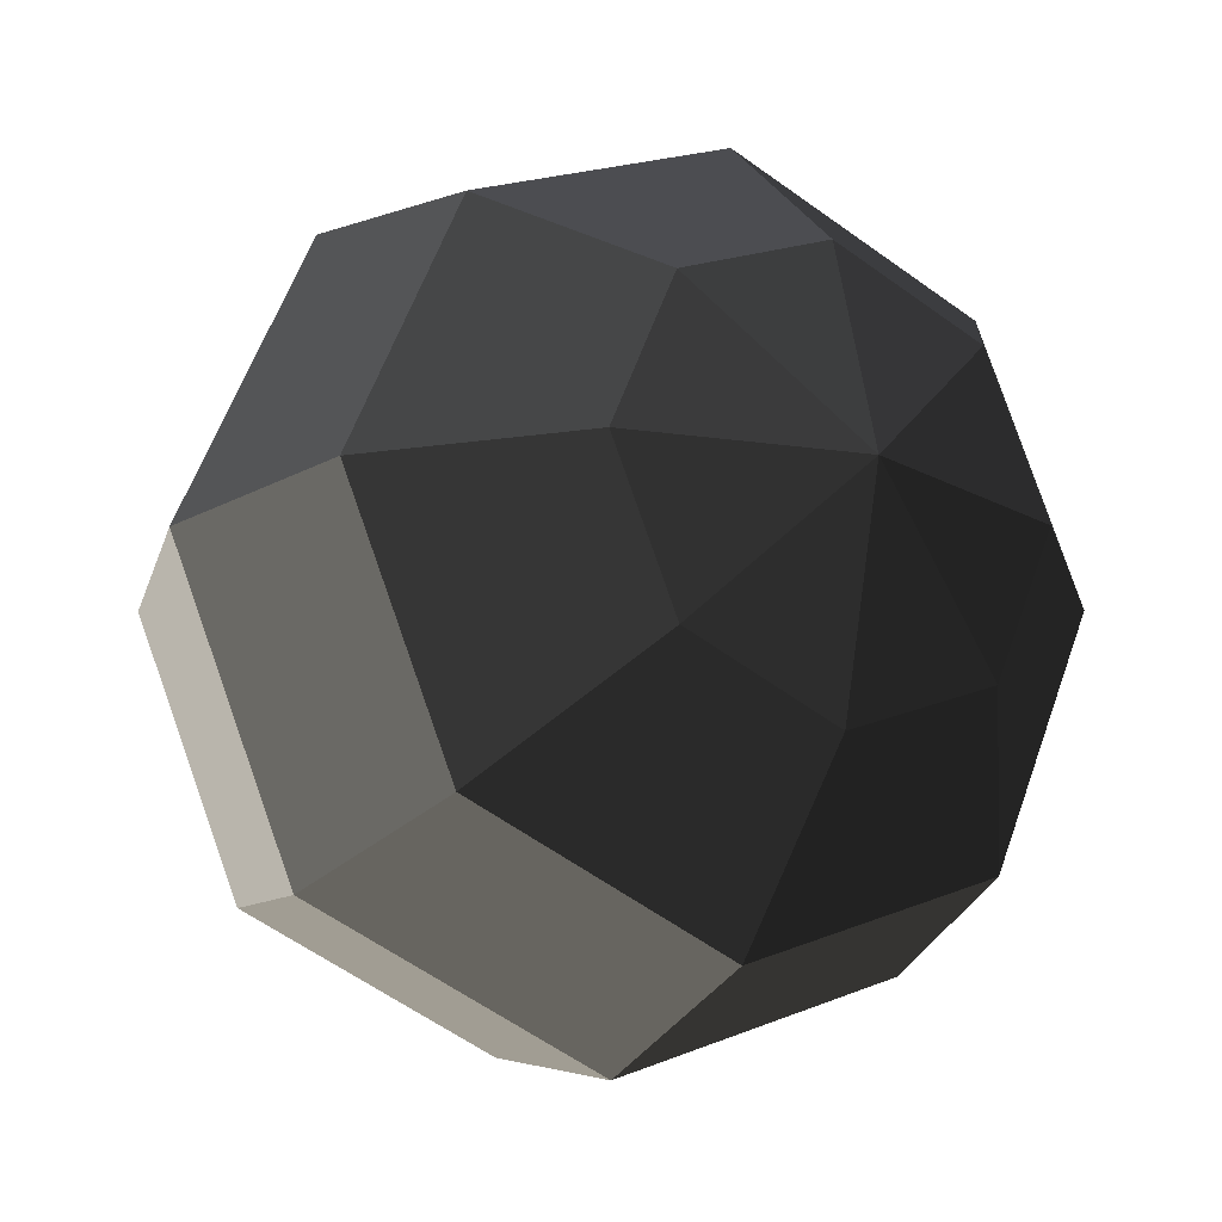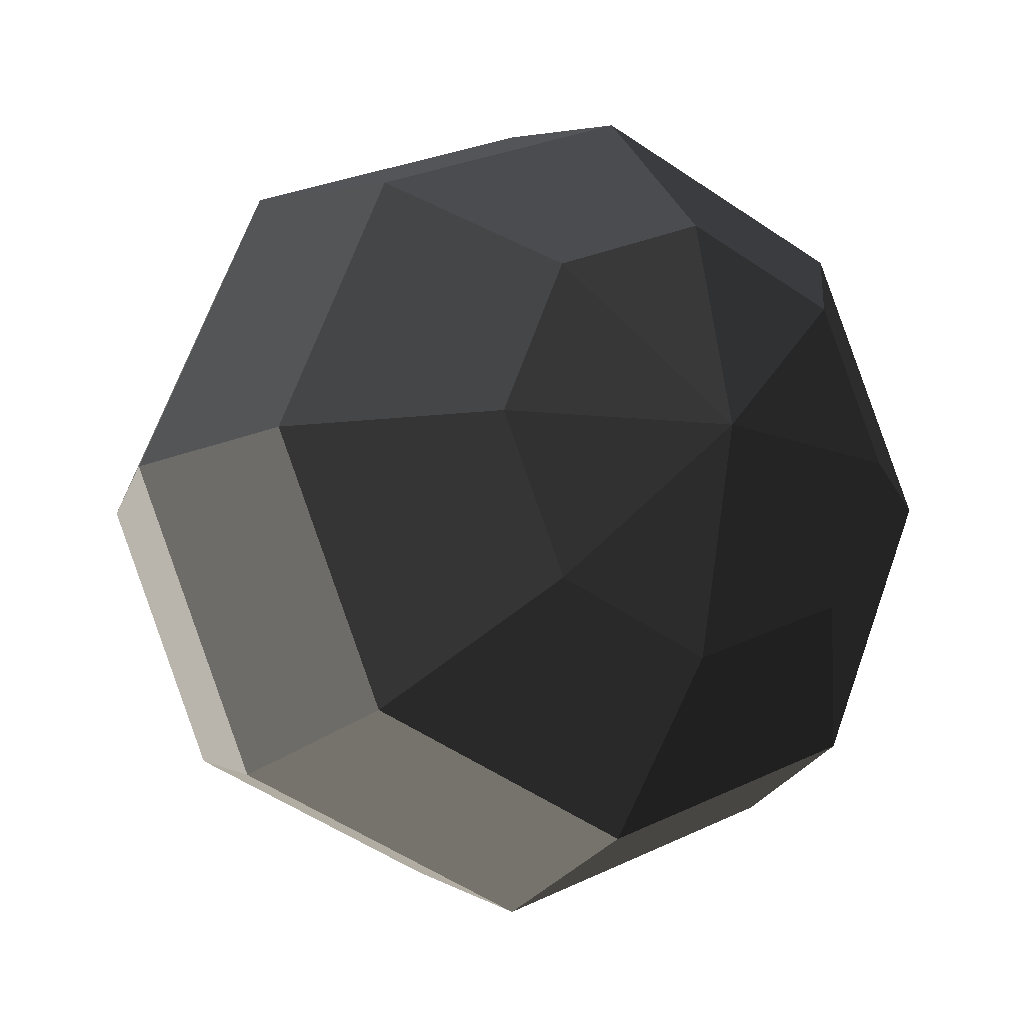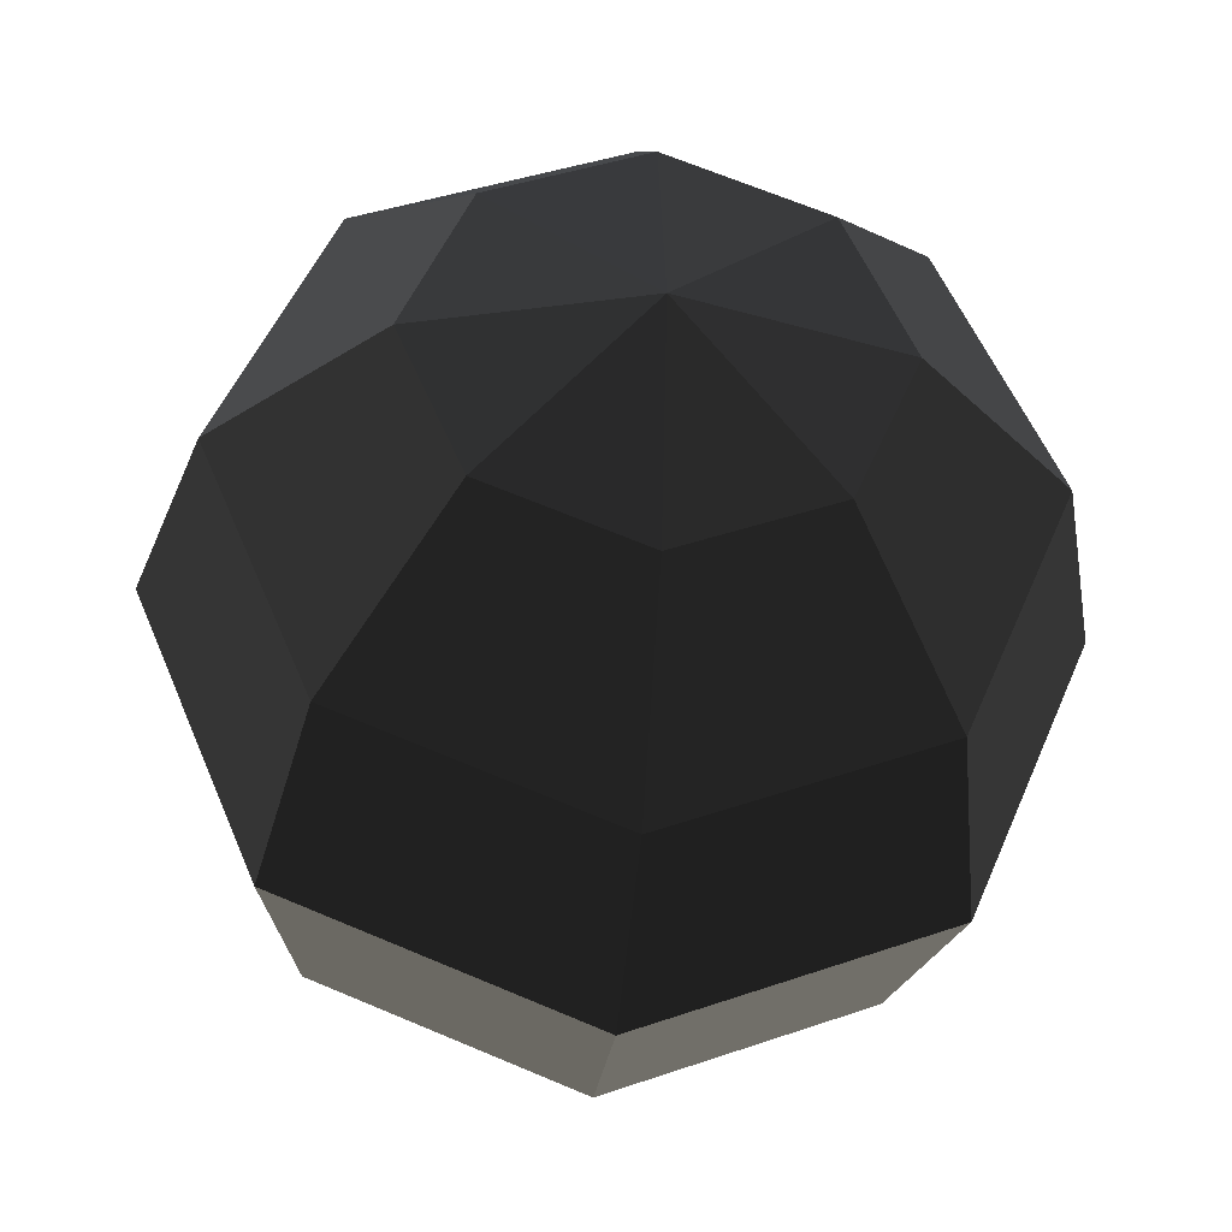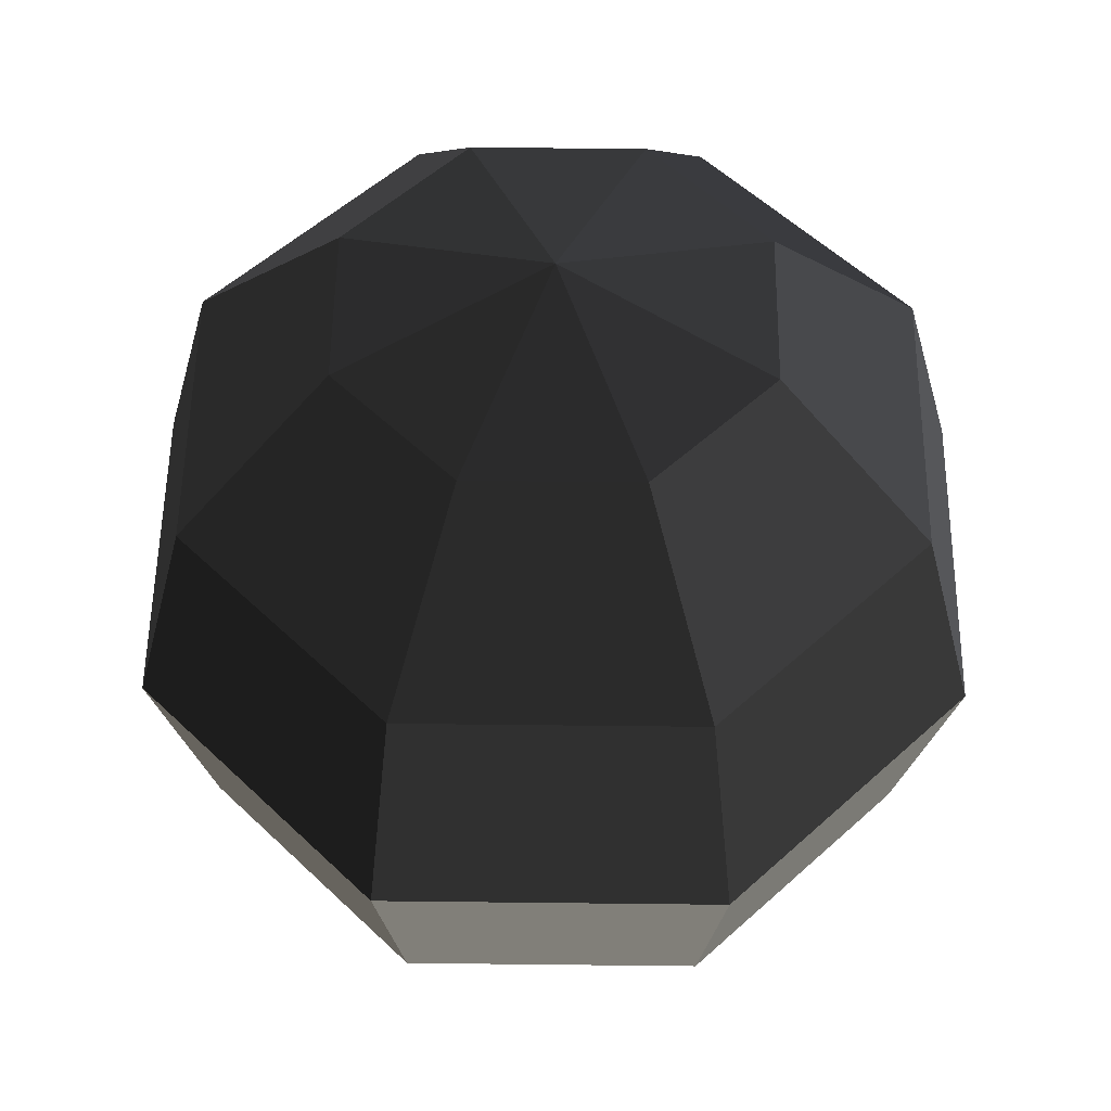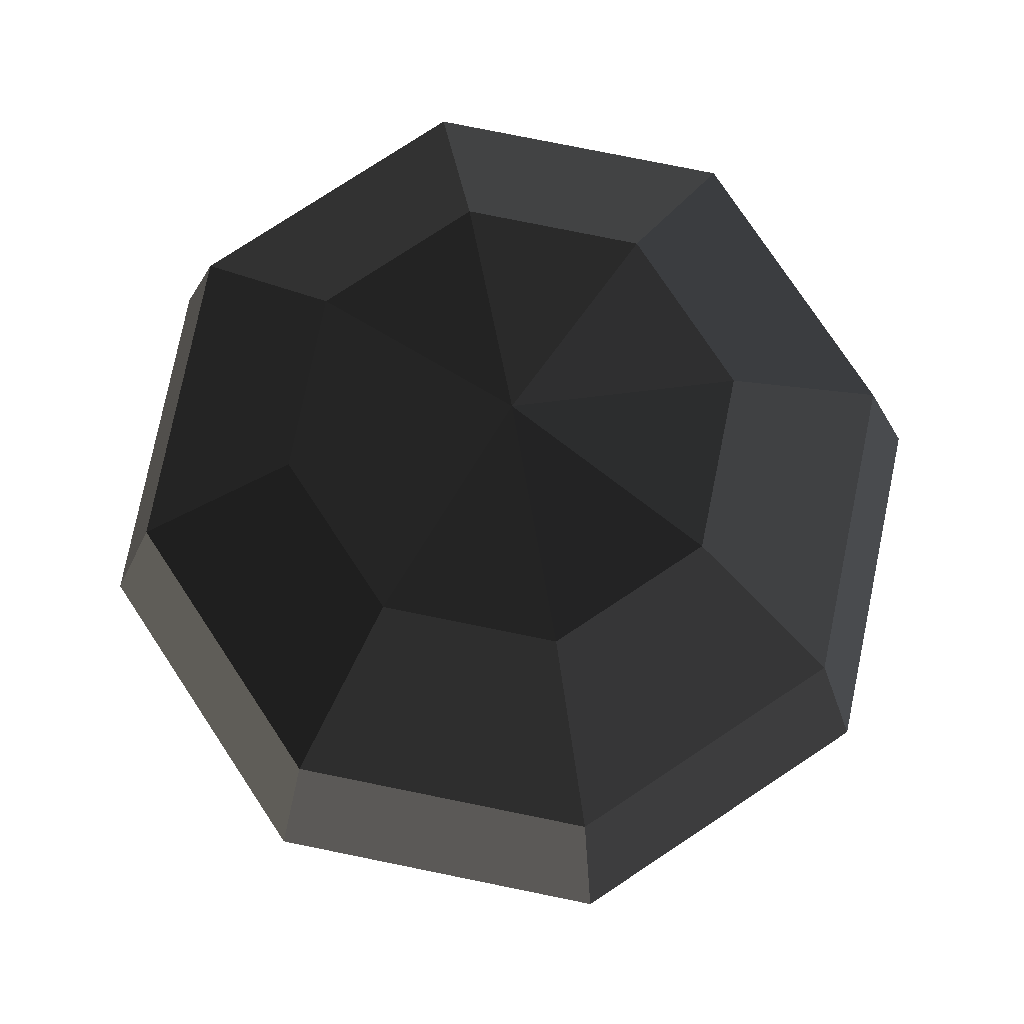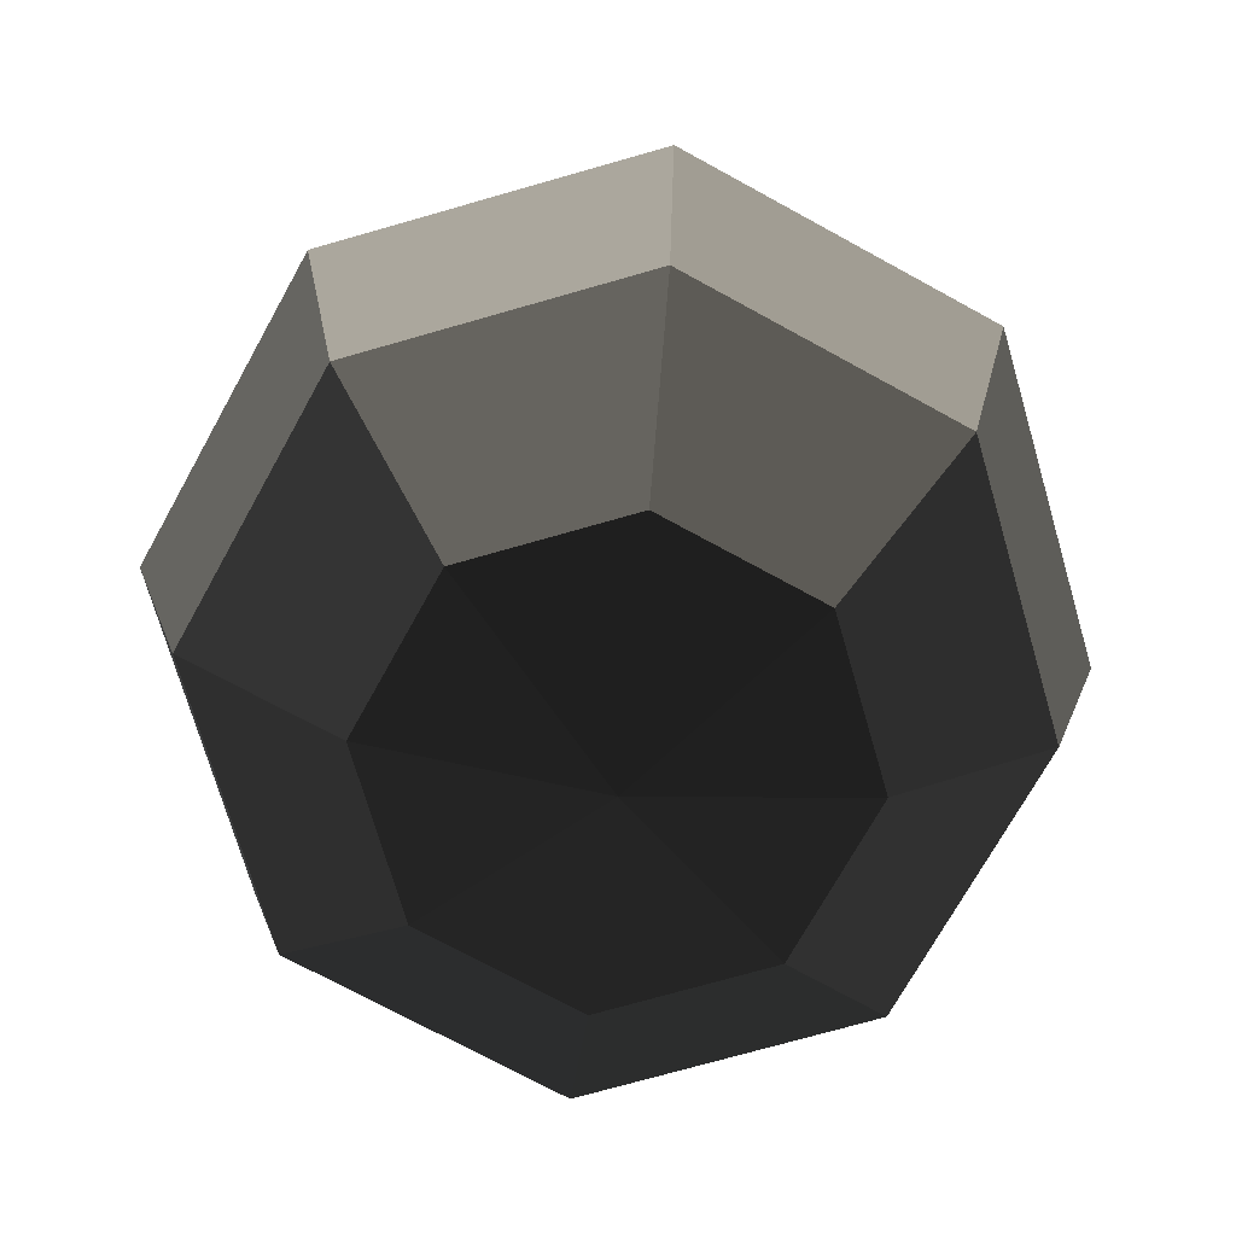
<metadata>
{"format":"obj","ext":"obj","renderer":"f3d","projection":"perspective","resolution":1024,"background":"white","views":[{"elev":-19.5,"azim":-29.8,"up":"+Z"},{"elev":-12.7,"azim":-29.0,"up":"+Z"},{"elev":-36.8,"azim":174.6,"up":"+Z"},{"elev":53.3,"azim":-156.8,"up":"+Y"},{"elev":76.8,"azim":34.0,"up":"+Y"},{"elev":-71.3,"azim":-96.4,"up":"+Y"}]}
</metadata>
<code>
v -0.1318 -0.3229 0.1318
v -0.1864 -0.3229 0
v -0 -0.3729 0
v -0 -0.3729 0
v -0.1318 -0.3229 -0.1318
v -0.1318 -0.3229 -0.1318
v -0 -0.3229 -0.1864
v -0 -0.3229 -0.1864
v 0.1318 -0.3229 -0.1318
v 0.1318 -0.3229 -0.1318
v 0.1864 -0.3229 0
v 0.1864 -0.3229 0
v 0.1318 -0.3229 0.1318
v 0.1318 -0.3229 0.1318
v -0 -0.3229 0.1864
v -0 -0.3229 0.1864
v -0.1318 -0.3229 0.1318
v -0.1318 -0.3229 0.1318
v -0.2283 -0.1864 0.2283
v -0 -0.1864 0.3229
v 0.2283 -0.1864 0.2283
v 0.1318 -0.3229 0.1318
v 0.3229 -0.1864 0
v 0.1864 -0.3229 0
v 0.2283 -0.1864 -0.2283
v 0.1318 -0.3229 -0.1318
v -0 -0.1864 -0.3229
v -0 -0.3229 -0.1864
v -0.2283 -0.1864 -0.2283
v -0.1318 -0.3229 -0.1318
v -0.3229 -0.1864 0
v -0.1864 -0.3229 0
v -0.2283 -0.1864 0.2283
v -0.1318 -0.3229 0.1318
v -0.3729 0 0
v -0.2637 0 0.2637
v -0 0 0.3729
v -0 -0.1864 0.3229
v 0.2637 0 0.2637
v 0.2283 -0.1864 0.2283
v 0.3729 0 0
v 0.3229 -0.1864 0
v 0.2637 0 -0.2637
v 0.2283 -0.1864 -0.2283
v -0 0 -0.3729
v -0 -0.1864 -0.3229
v -0.2637 0 -0.2637
v -0.2283 -0.1864 -0.2283
v -0.3729 0 0
v -0.3229 -0.1864 0
v -0.2283 0.1864 -0.2283
v -0.3229 0.1864 0
v -0.2283 0.1864 0.2283
v -0.2637 0 0.2637
v -0 0.1864 0.3229
v -0 0 0.3729
v 0.2283 0.1864 0.2283
v 0.2637 0 0.2637
v 0.3229 0.1864 0
v 0.3729 0 0
v 0.2283 0.1864 -0.2283
v 0.2637 0 -0.2637
v -0 0.1864 -0.3229
v -0 0 -0.3729
v -0.2283 0.1864 -0.2283
v -0.2637 0 -0.2637
v -0 0.3229 -0.1864
v -0.1318 0.3229 -0.1318
v -0 0.3729 0
v -0 0.3729 0
v -0.1864 0.3229 0
v -0.1864 0.3229 0
v -0.3229 0.1864 0
v -0.2283 0.1864 -0.2283
v -0.1318 0.3229 0.1318
v -0.2283 0.1864 0.2283
v -0 0.3729 0
v -0 0.3729 0
v -0 0.3229 0.1864
v -0 0.3229 0.1864
v -0 0.1864 0.3229
v -0.2283 0.1864 0.2283
v 0.1318 0.3229 0.1318
v 0.2283 0.1864 0.2283
v -0 0.3729 0
v -0 0.3729 0
v 0.1864 0.3229 0
v 0.1864 0.3229 0
v 0.3229 0.1864 0
v 0.2283 0.1864 0.2283
v 0.1318 0.3229 -0.1318
v 0.2283 0.1864 -0.2283
v -0 0.3729 0
v -0 0.3729 0
v -0 0.3229 -0.1864
v -0 0.3229 -0.1864
v -0 0.1864 -0.3229
v 0.2283 0.1864 -0.2283
v 0.3729 0 0
v 0.2637 0 -0.2637
v 0.3229 0.1864 0
v 0.2283 0.1864 -0.2283
v -0 0 -0.3729
v -0.2637 0 -0.2637
v -0 0.1864 -0.3229
v -0.2283 0.1864 -0.2283
v -0.3729 0 0
v -0.2637 0 0.2637
v -0.3229 0.1864 0
v -0.2283 0.1864 0.2283
v -0 0 0.3729
v 0.2637 0 0.2637
v -0 0.1864 0.3229
v 0.2283 0.1864 0.2283
v -0.2283 -0.1864 0.2283
v -0 -0.1864 0.3229
v -0.2637 0 0.2637
v -0 0 0.3729
v 0.2283 -0.1864 0.2283
v 0.3229 -0.1864 0
v 0.2637 0 0.2637
v 0.3729 0 0
v 0.2283 -0.1864 -0.2283
v -0 -0.1864 -0.3229
v 0.2637 0 -0.2637
v -0 0 -0.3729
v -0.2283 -0.1864 -0.2283
v -0.3229 -0.1864 0
v -0.2637 0 -0.2637
v -0.3729 0 0
v 0.2283 0.1864 -0.2283
v -0 0.1864 -0.3229
v 0.1318 0.3229 -0.1318
v -0 0.3229 -0.1864
v -0.2283 0.1864 -0.2283
v -0.3229 0.1864 0
v -0.1318 0.3229 -0.1318
v -0.1864 0.3229 0
v -0.2283 0.1864 0.2283
v -0 0.1864 0.3229
v -0.1318 0.3229 0.1318
v -0 0.3229 0.1864
v 0.2283 0.1864 0.2283
v 0.3229 0.1864 0
v 0.1318 0.3229 0.1318
v 0.1864 0.3229 0
v -0.2283 -0.1864 0.2283
v -0.3229 -0.1864 0
v -0.1318 -0.3229 0.1318
v -0.1864 -0.3229 0
v 0.2283 -0.1864 0.2283
v -0 -0.1864 0.3229
v 0.1318 -0.3229 0.1318
v -0 -0.3229 0.1864
v 0.2283 -0.1864 -0.2283
v 0.3229 -0.1864 0
v 0.1318 -0.3229 -0.1318
v 0.1864 -0.3229 0
v -0.2283 -0.1864 -0.2283
v -0 -0.1864 -0.3229
v -0.1318 -0.3229 -0.1318
v -0 -0.3229 -0.1864
g Group_001
f 1 2 3
f 3 2 5
f 3 5 7
f 3 7 9
f 3 9 11
f 3 11 13
f 3 13 15
f 3 15 17
f 17 15 20 19
f 20 15 22 21
f 21 22 24 23
f 23 24 26 25
f 25 26 28 27
f 27 28 30 29
f 29 30 32 31
f 31 32 34 33
f 31 33 36 35
f 36 33 38 37
f 37 38 40 39
f 39 40 42 41
f 41 42 44 43
f 43 44 46 45
f 45 46 48 47
f 47 48 50 49
f 47 49 52 51
f 52 49 54 53
f 53 54 56 55
f 55 56 58 57
f 57 58 60 59
f 59 60 62 61
f 61 62 64 63
f 63 64 66 65
f 63 65 68 67
f 67 68 69
f 69 68 71
f 71 68 74 73
f 71 73 76 75
f 71 75 77
f 77 75 79
f 79 75 82 81
f 79 81 84 83
f 79 83 85
f 85 83 87
f 87 83 90 89
f 87 89 92 91
f 87 91 93
f 93 91 95
f 95 91 98 97
g Group_002
f 99 100 102 101
g Group_003
f 103 104 106 105
g Group_004
f 107 108 110 109
g Group_005
f 111 112 114 113
g Group_006
f 115 116 118 117
g Group_007
f 119 120 122 121
g Group_008
f 123 124 126 125
g Group_009
f 127 128 130 129
g Group_010
f 131 132 134 133
g Group_011
f 135 136 138 137
g Group_012
f 139 140 142 141
g Group_013
f 143 144 146 145
g Group_014
f 147 148 150 149
g Group_015
f 151 152 154 153
g Group_016
f 155 156 158 157
g Group_017
f 159 160 162 161

</code>
